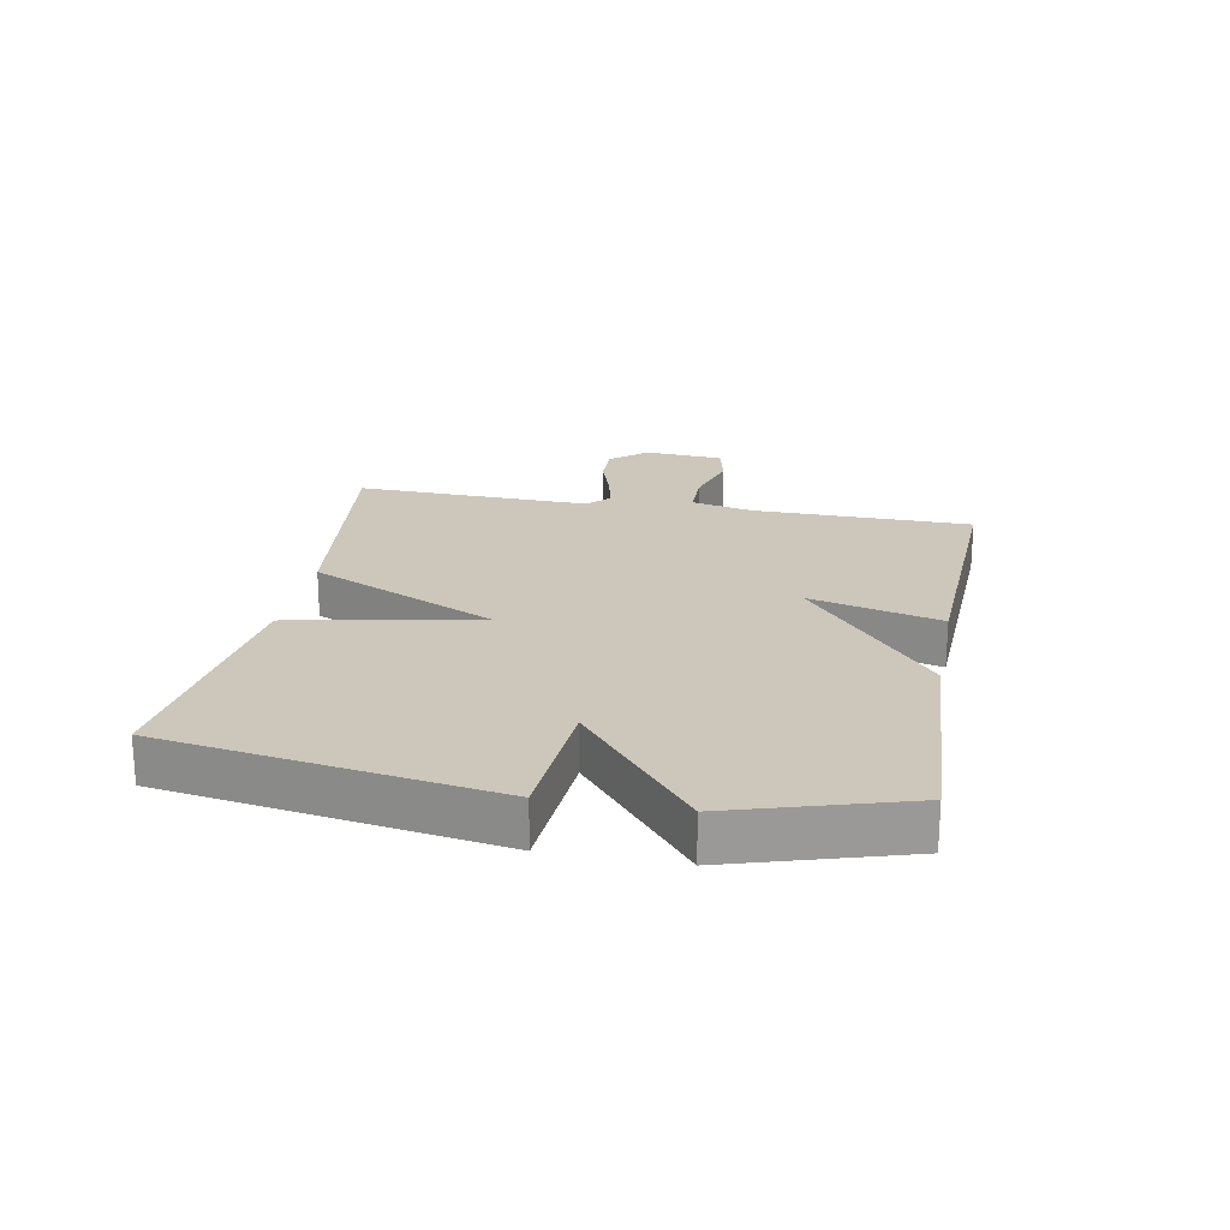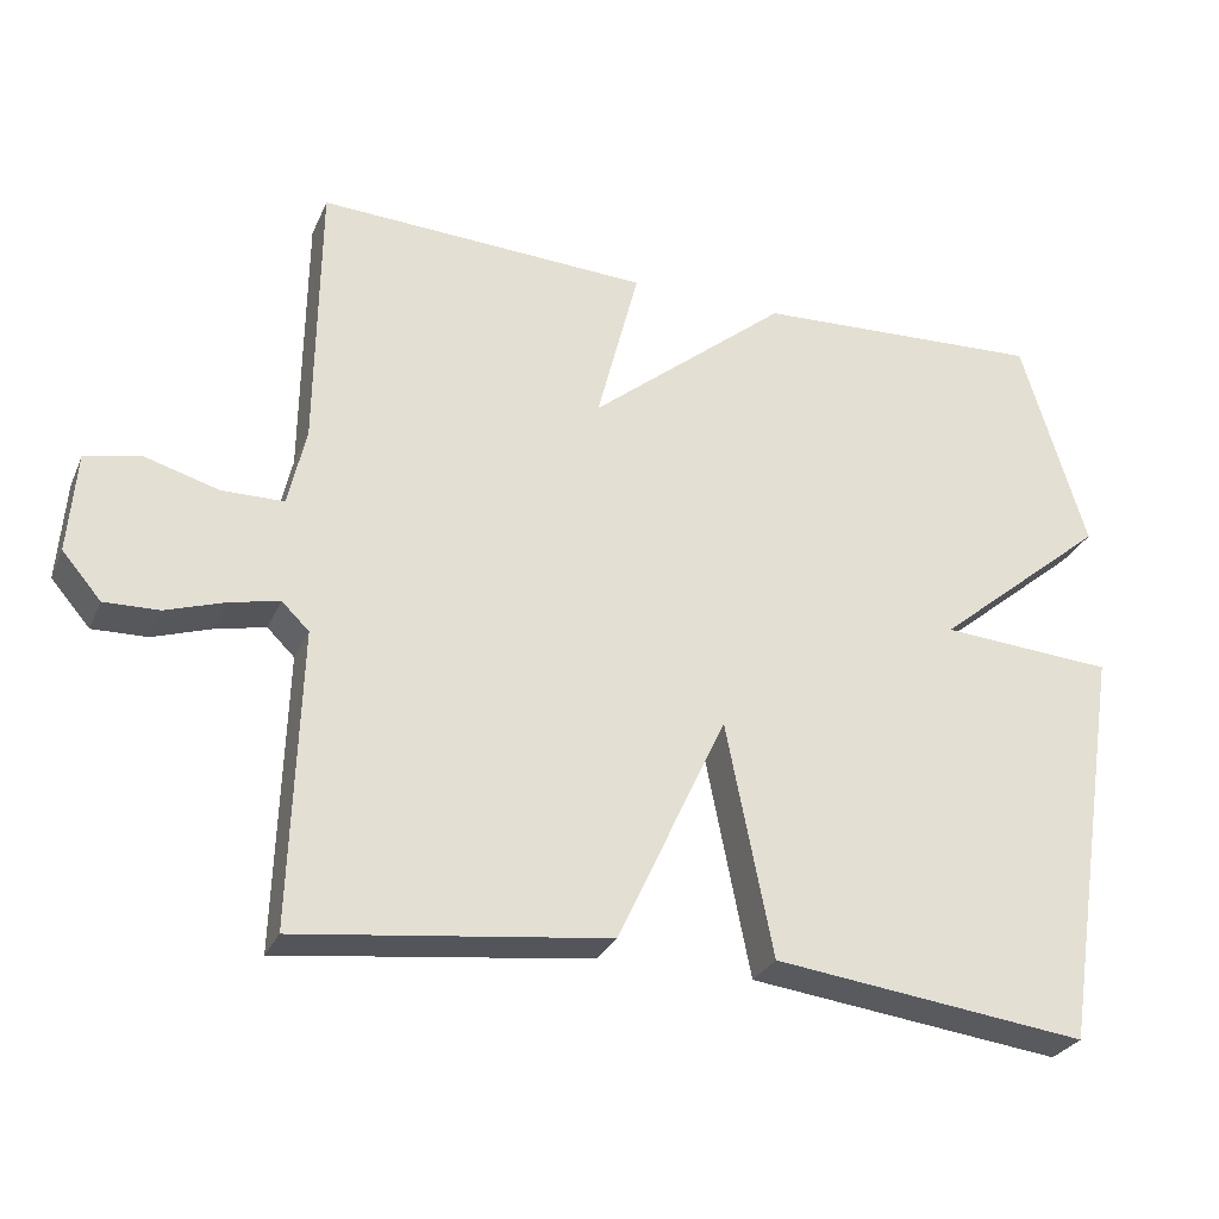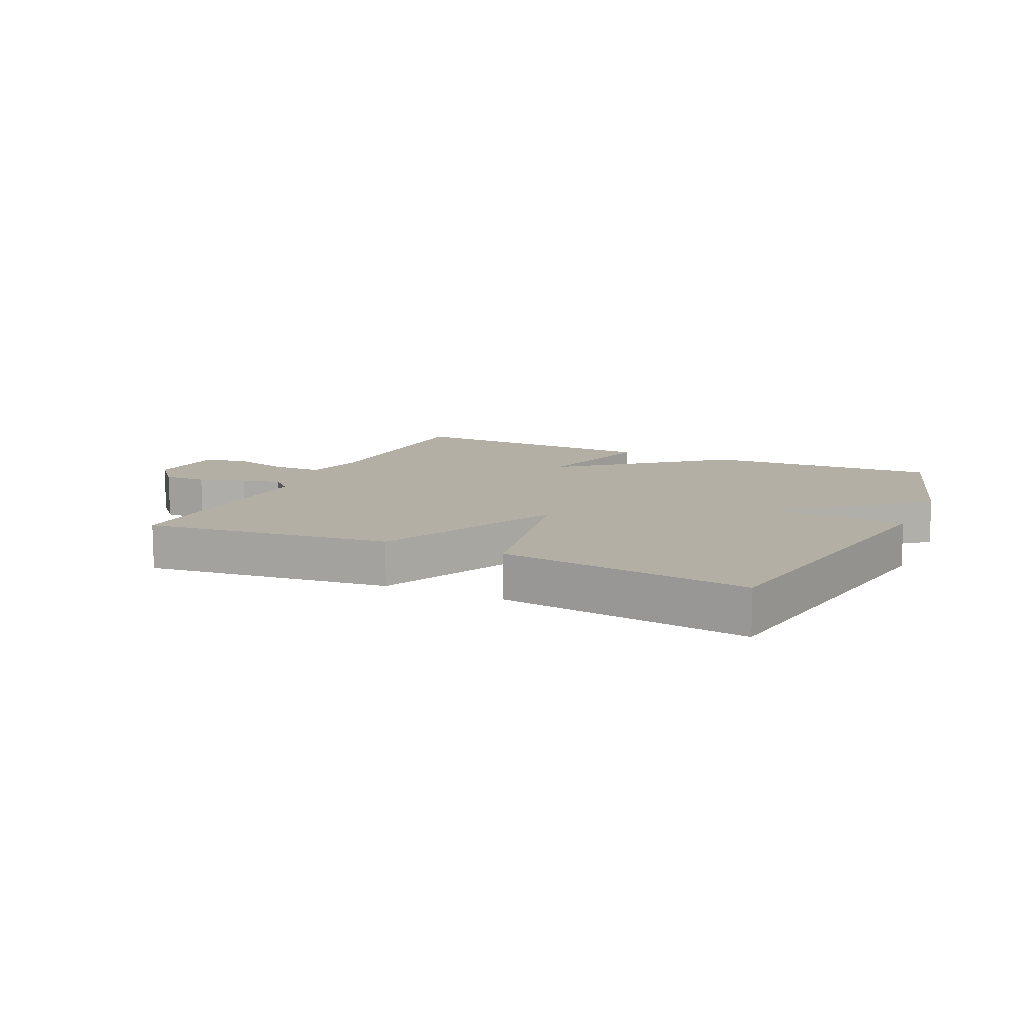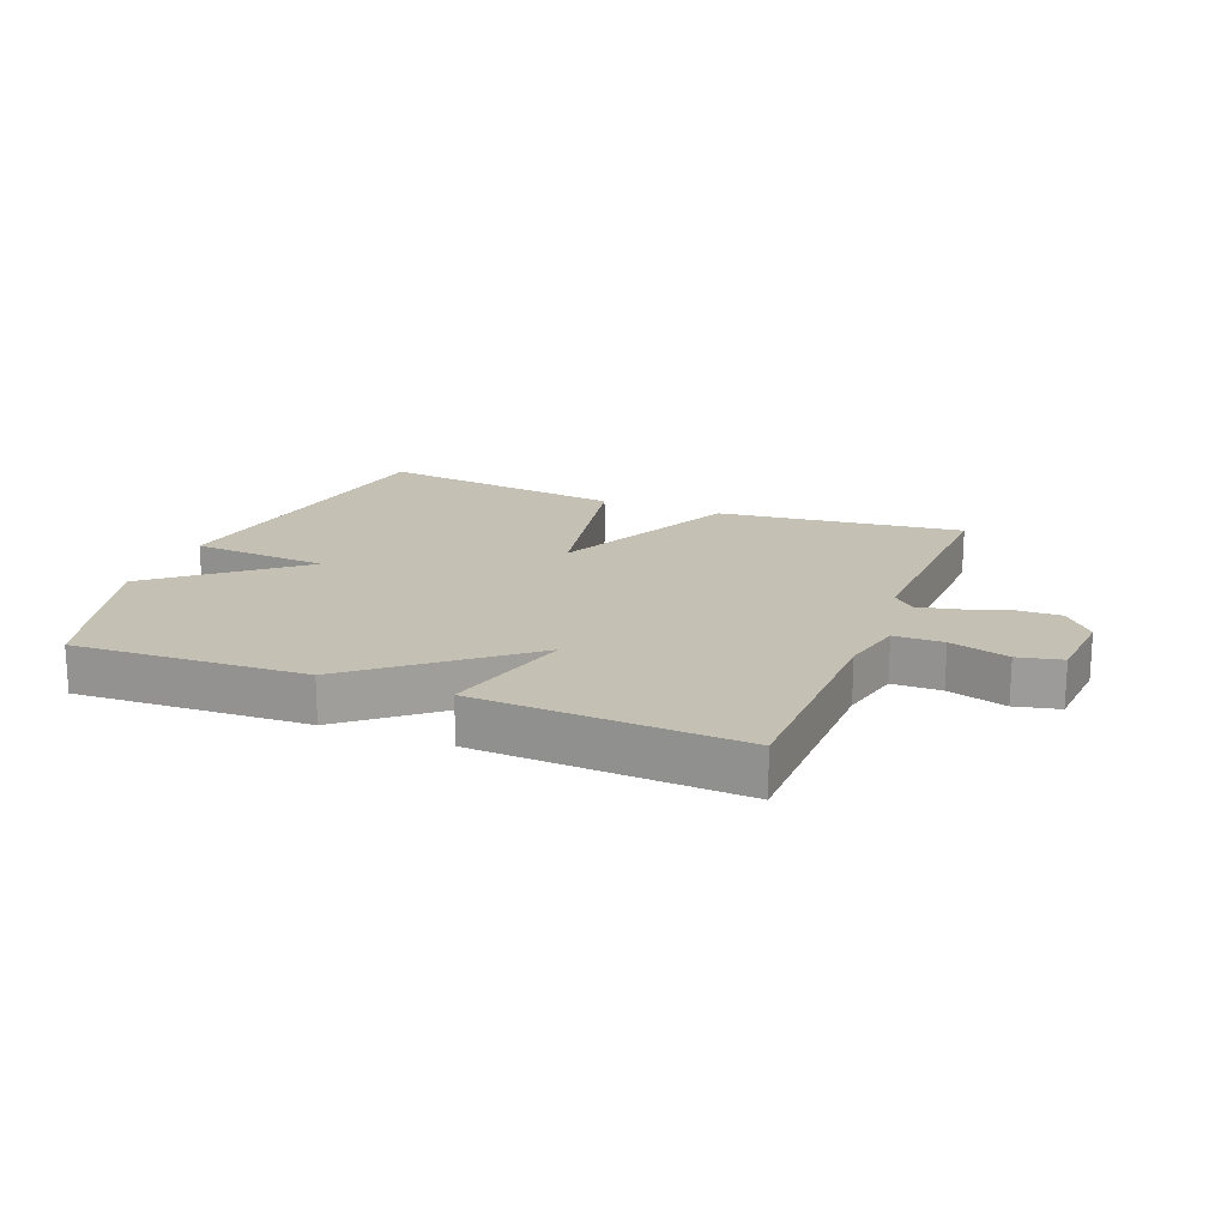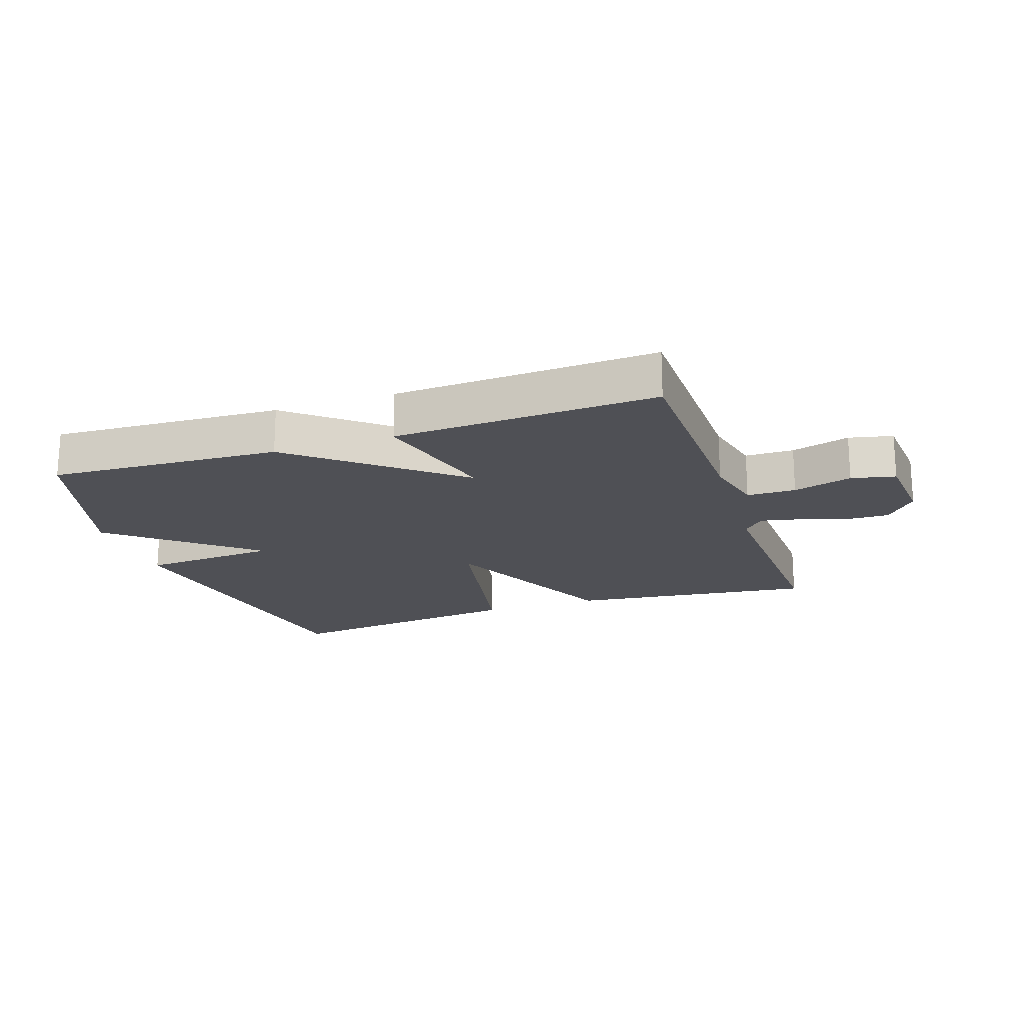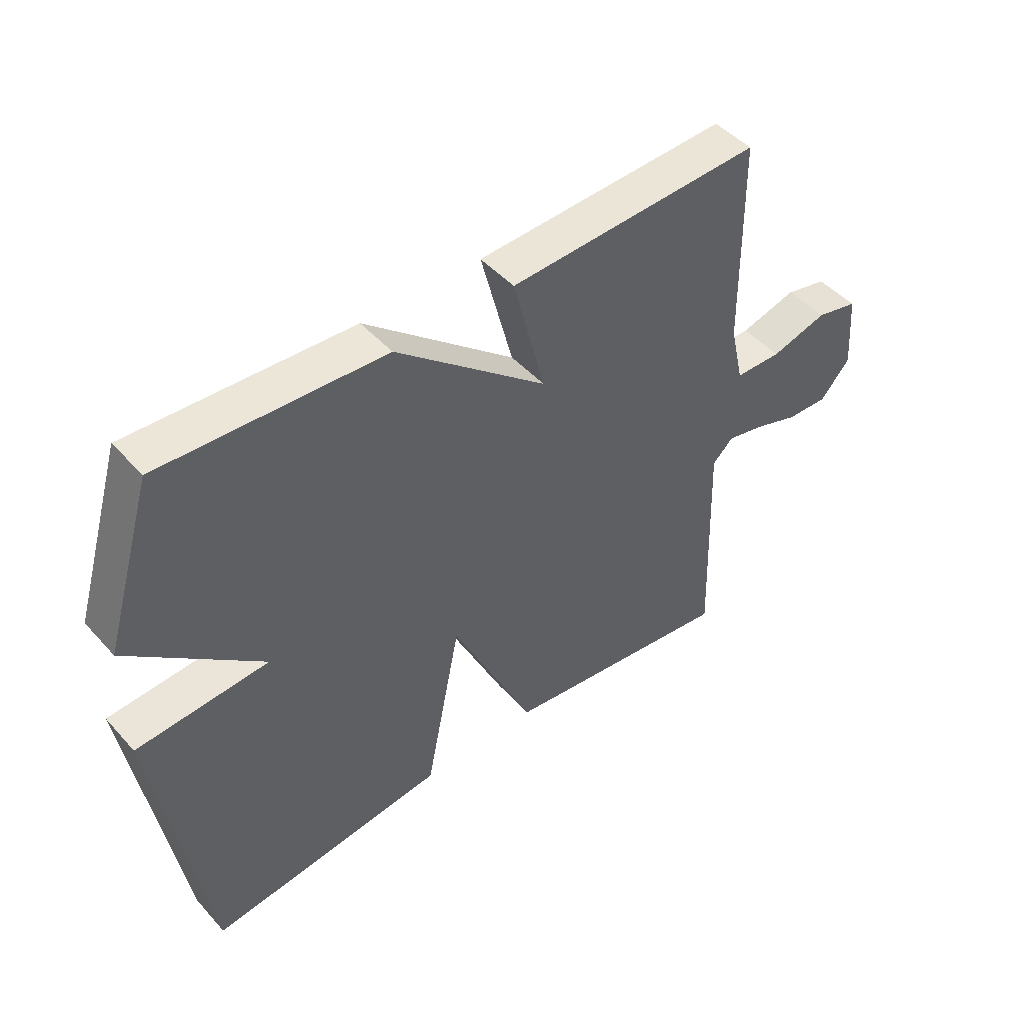
<metadata>
{"format":"obj","ext":"obj","renderer":"f3d","projection":"perspective","resolution":1024,"background":"white","views":[{"elev":21.4,"azim":-79.4,"up":"+Y"},{"elev":-28.5,"azim":159.5,"up":"+Z"},{"elev":11.3,"azim":-154.9,"up":"+Y"},{"elev":18.2,"azim":21.8,"up":"+Y"},{"elev":-19.3,"azim":18.9,"up":"+Y"},{"elev":46.9,"azim":-39.4,"up":"+Z"}]}
</metadata>
<code>
v -0.5 0.07 0.5
v -0.126 0.07 0.481
v 0.128 0.07 0.271
v 0.074 0.07 0.481
v 0.5 0.07 0.5
v 0.504 0.07 0.149
v 0.527 0.07 0.048
v 0.606 0.07 0.047
v 0.701 0.07 0.074
v 0.772 0.07 0.058
v 0.782 0.07 -0.07
v 0.732 0.07 -0.128
v 0.662 0.07 -0.126
v 0.587 0.07 -0.101
v 0.523 0.07 -0.087
v 0.488 0.07 -0.121
v 0.5 0.07 -0.5
v 0.103 0.07 -0.451
v -0.037 0.07 -0.151
v -0.097 0.07 -0.451
v -0.5 0.07 -0.5
v -0.583 0.07 0.025
v -0.361 0.07 0.04
v -0.583 0.07 0.225
v -0.5 0 0.5
v -0.126 0 0.481
v 0.128 0 0.271
v 0.074 0 0.481
v 0.5 0 0.5
v 0.504 0 0.149
v 0.527 0 0.048
v 0.606 0 0.047
v 0.701 0 0.074
v 0.772 0 0.058
v 0.782 0 -0.07
v 0.732 0 -0.128
v 0.662 0 -0.126
v 0.587 0 -0.101
v 0.523 0 -0.087
v 0.488 0 -0.121
v 0.5 0 -0.5
v 0.103 0 -0.451
v -0.037 0 -0.151
v -0.097 0 -0.451
v -0.5 0 -0.5
v -0.583 0 0.025
v -0.361 0 0.04
v -0.583 0 0.225
f 1 2 3
f 24 1 3
f 23 24 3
f 21 22 23
f 20 21 23
f 19 20 23
f 19 23 3
f 18 19 3
f 17 18 3
f 16 17 3
f 15 16 3 4
f 14 15 4
f 12 13 14
f 11 12 14
f 10 11 14
f 9 10 14
f 8 9 14
f 7 8 14
f 7 14 4
f 6 7 4
f 4 5 6
f 27 26 25
f 27 25 48
f 27 48 47
f 47 46 45
f 47 45 44
f 47 44 43
f 27 47 43
f 27 43 42
f 27 42 41
f 27 41 40
f 28 27 40 39
f 28 39 38
f 38 37 36
f 38 36 35
f 38 35 34
f 38 34 33
f 38 33 32
f 38 32 31
f 28 38 31
f 28 31 30
f 30 29 28
f 1 25 26 2
f 2 26 27 3
f 3 27 28 4
f 4 28 29 5
f 5 29 30 6
f 6 30 31 7
f 7 31 32 8
f 8 32 33 9
f 9 33 34 10
f 10 34 35 11
f 11 35 36 12
f 12 36 37 13
f 13 37 38 14
f 14 38 39 15
f 15 39 40 16
f 16 40 41 17
f 17 41 42 18
f 18 42 43 19
f 19 43 44 20
f 20 44 45 21
f 21 45 46 22
f 22 46 47 23
f 23 47 48 24
f 24 48 25 1

</code>
